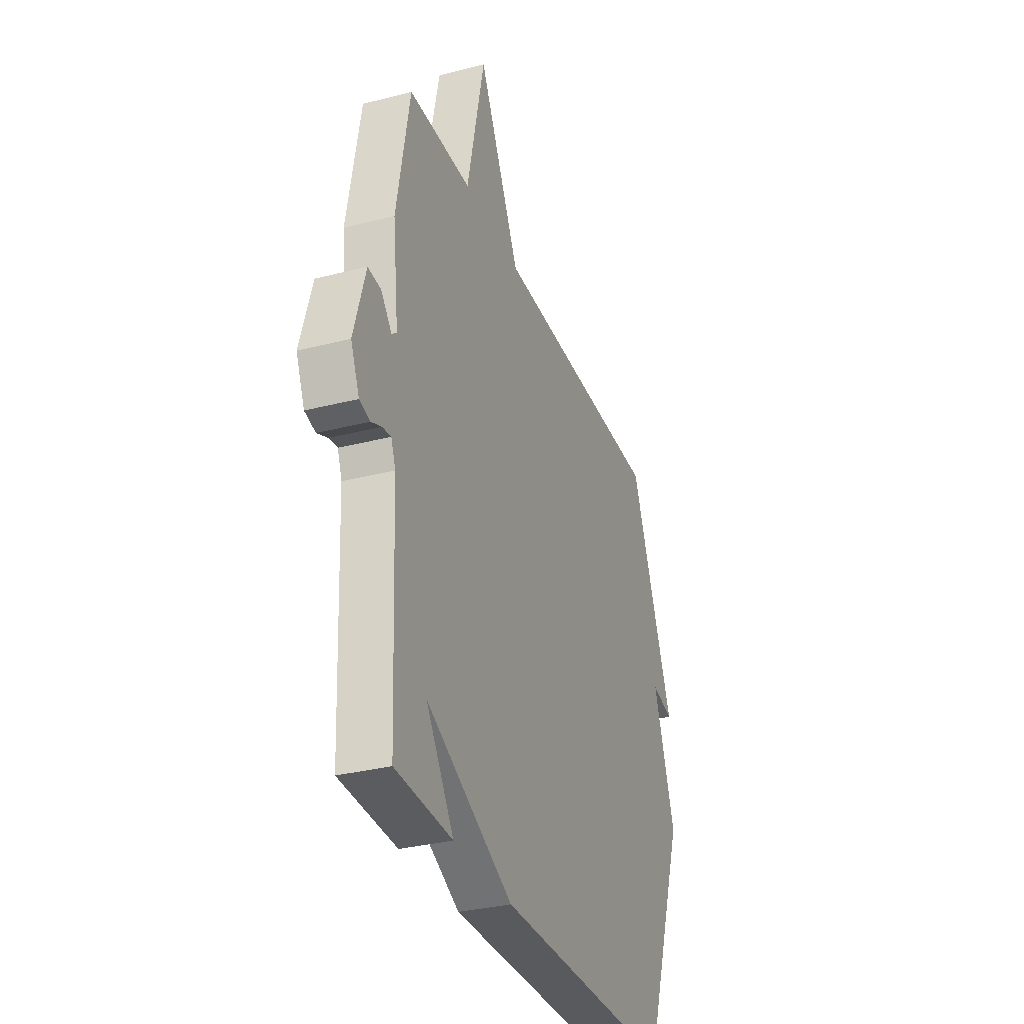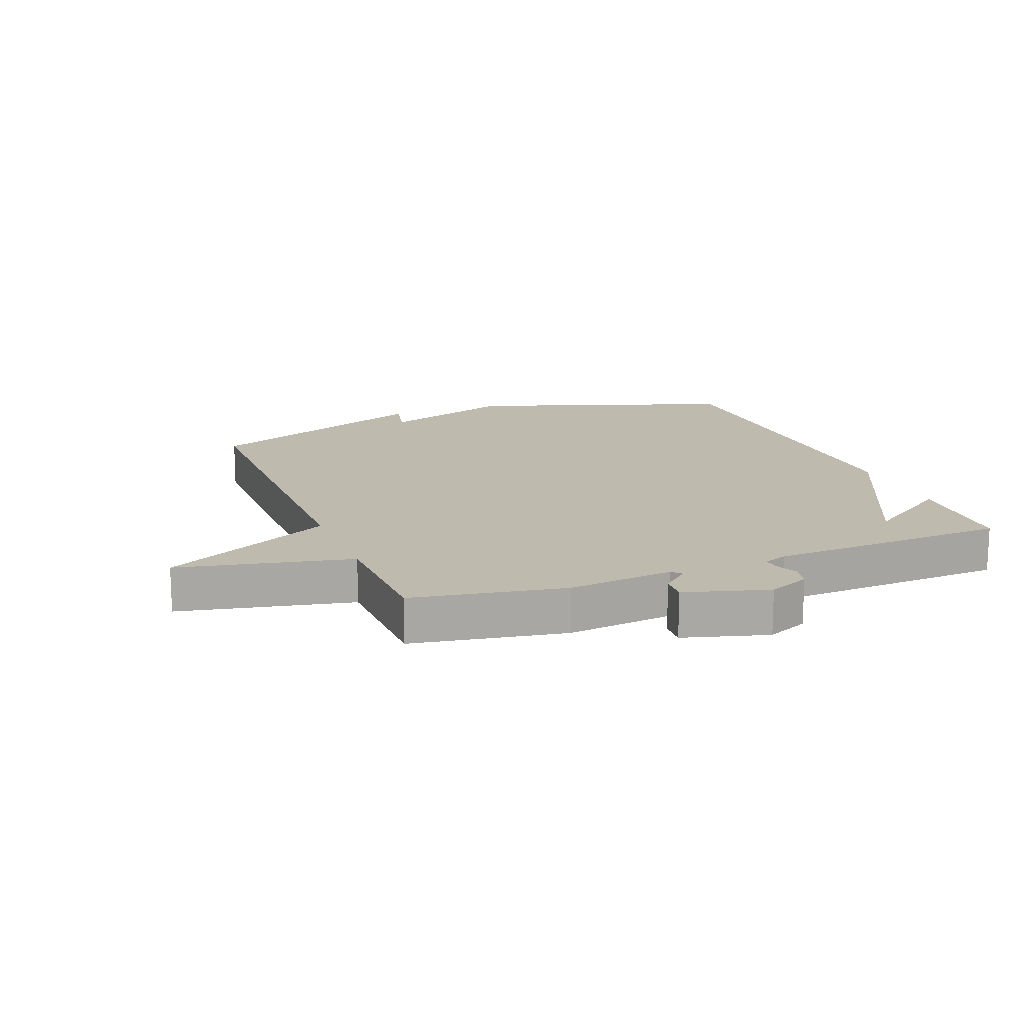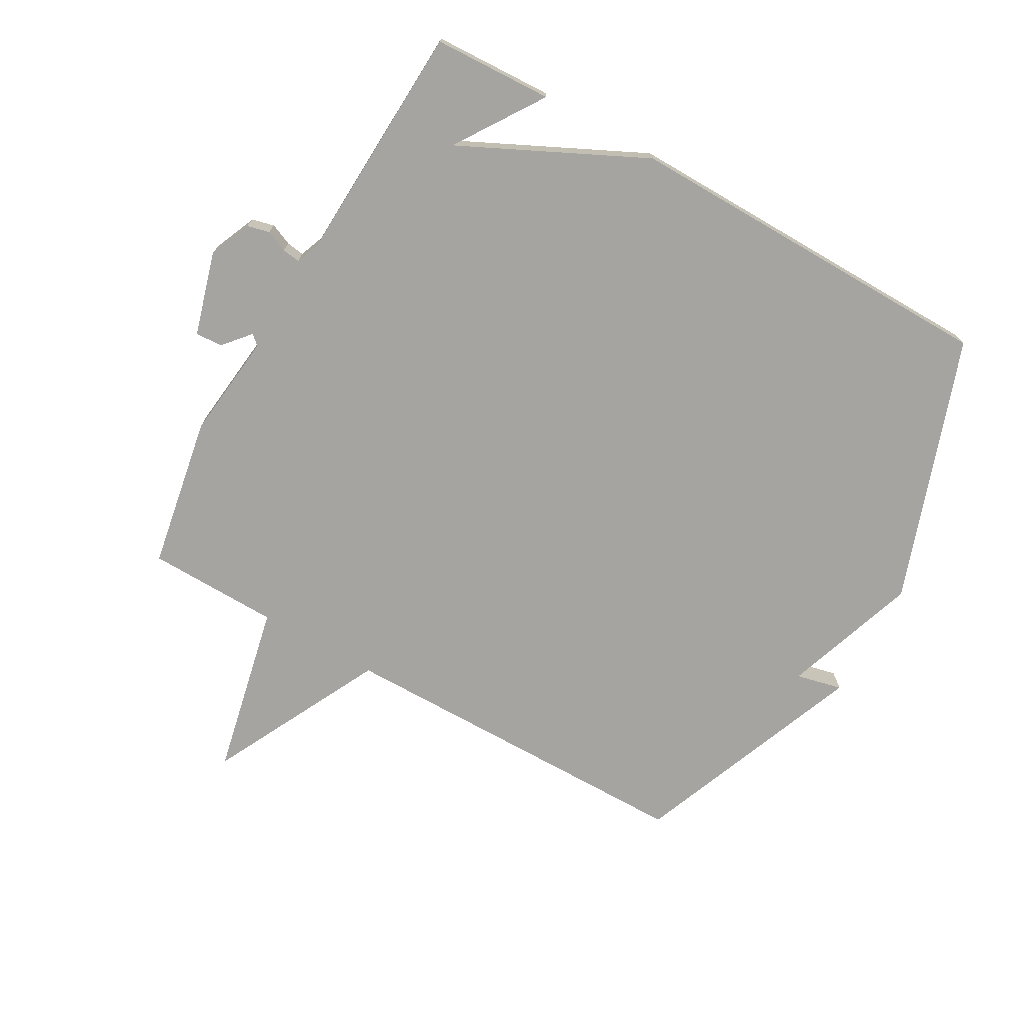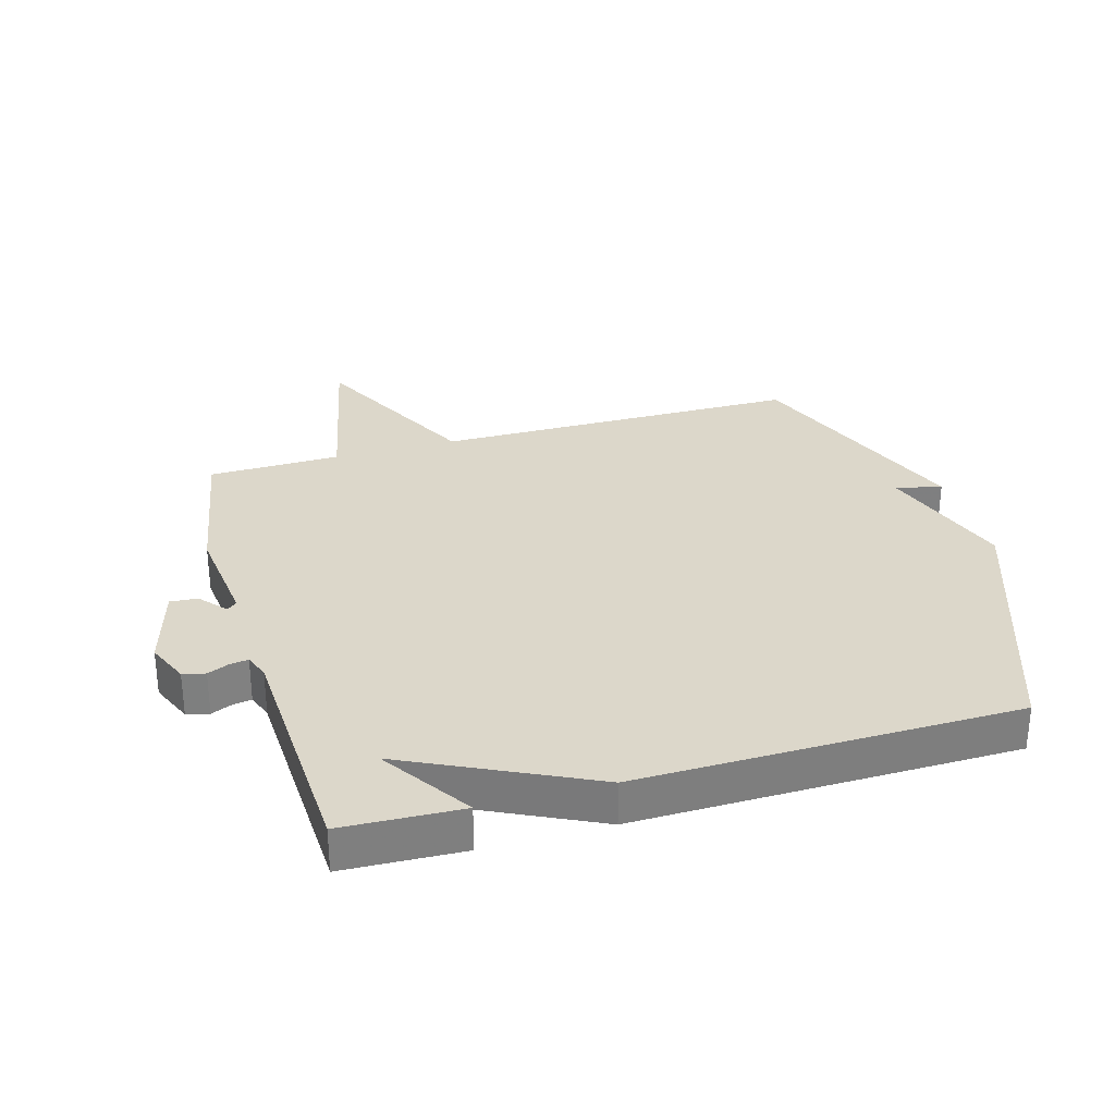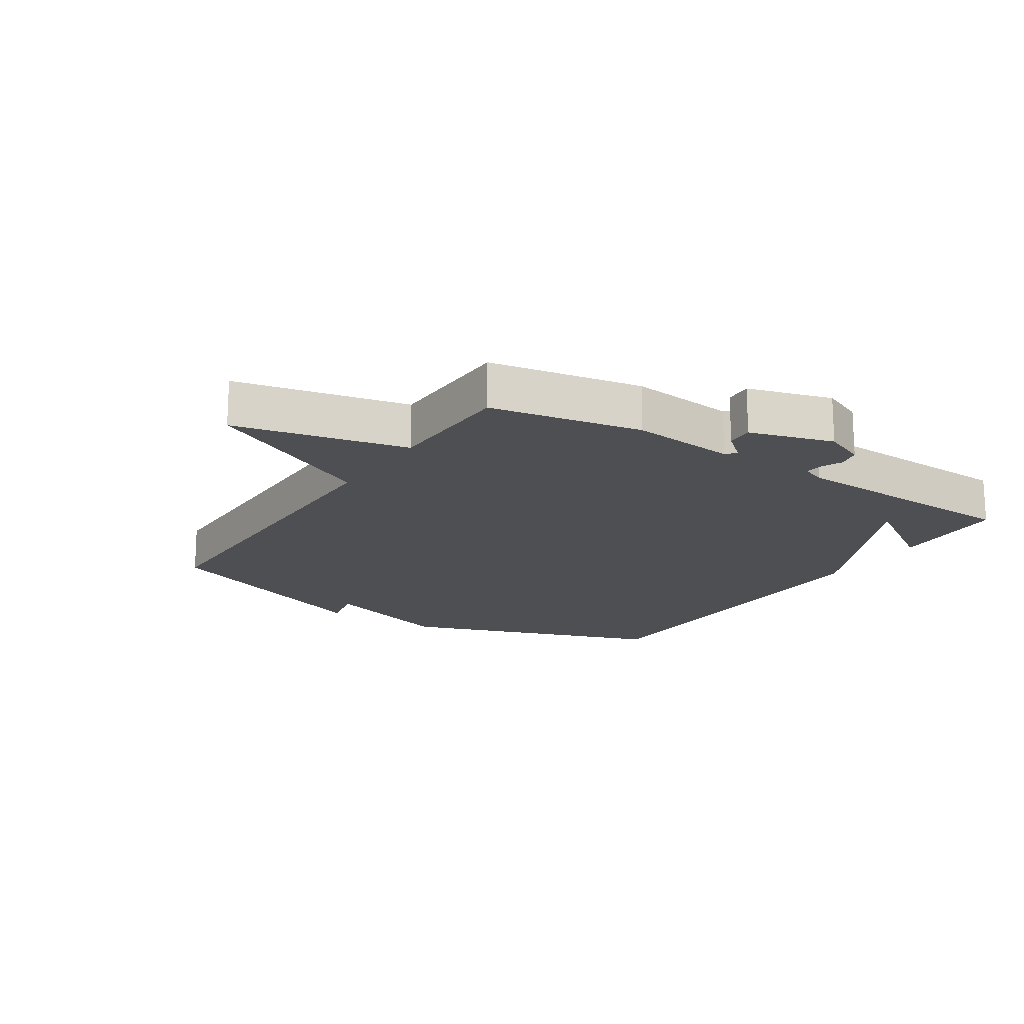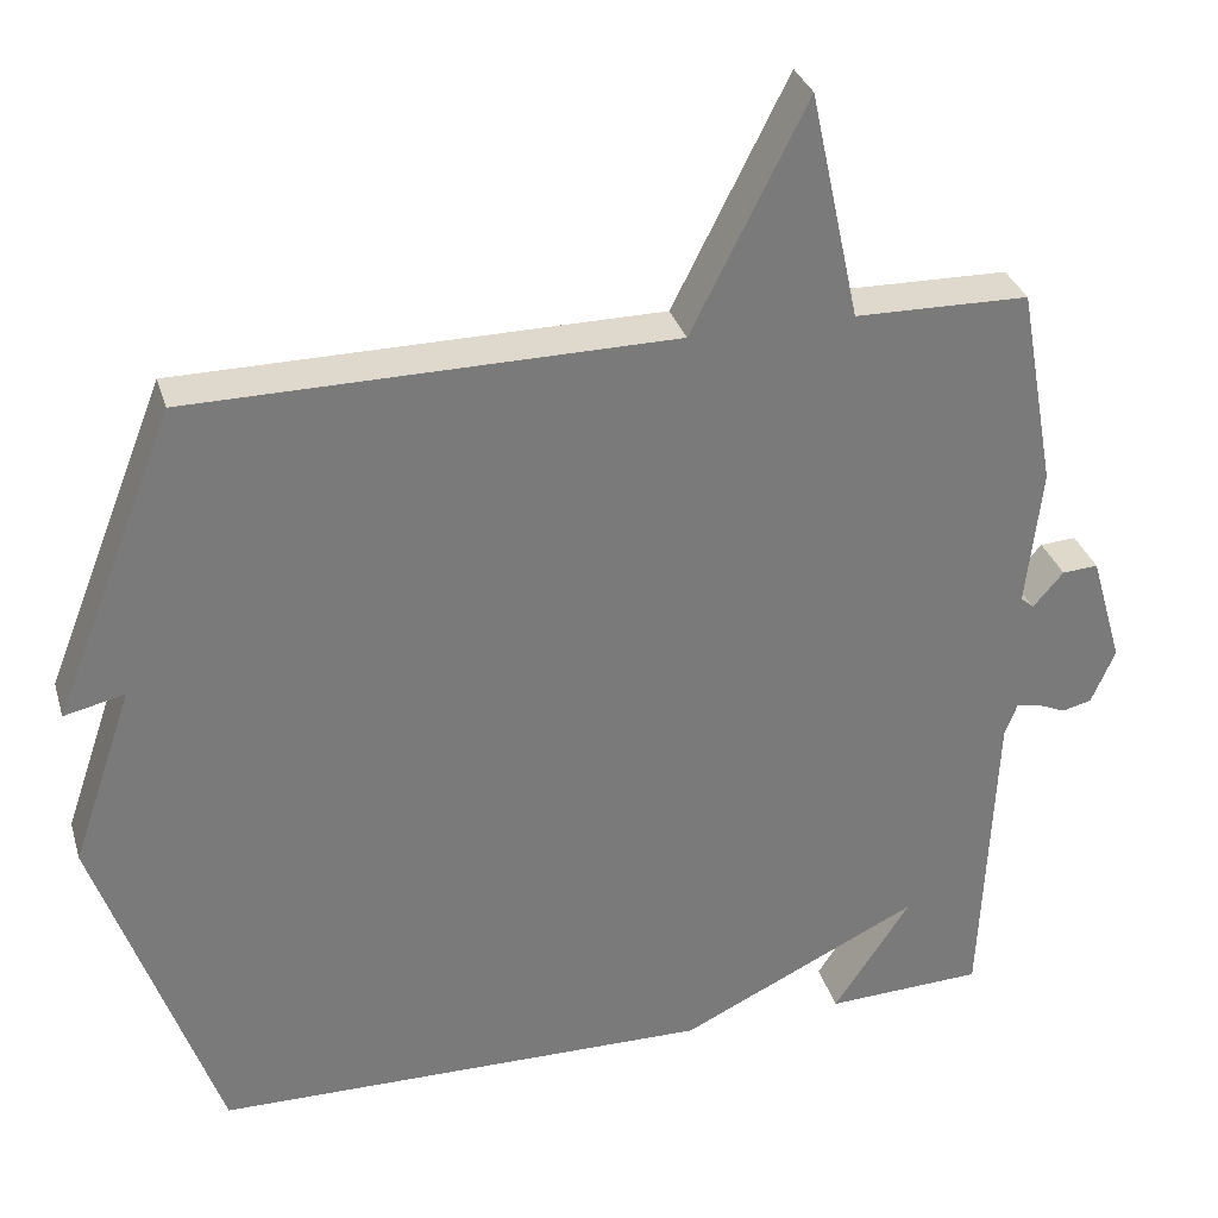
<metadata>
{"format":"obj","ext":"obj","renderer":"f3d","projection":"perspective","resolution":1024,"background":"white","views":[{"elev":-32.2,"azim":109.8,"up":"+Z"},{"elev":15.5,"azim":68.5,"up":"+Y"},{"elev":-73.3,"azim":150.5,"up":"+Y"},{"elev":30.6,"azim":163.9,"up":"+Y"},{"elev":-17.5,"azim":57.0,"up":"+Y"},{"elev":32.0,"azim":-15.7,"up":"+Z"}]}
</metadata>
<code>
v -0.5 0.07 -0.5
v -0.648 0.07 -0.075
v -0.574 0.07 0.142
v -0.648 0.07 0.125
v -0.5 0.07 0.5
v 0.088 0.07 0.504
v 0.228 0.07 0.782
v 0.288 0.07 0.504
v 0.5 0.07 0.5
v 0.544 0.07 0.255
v 0.525 0.07 0.085
v 0.541 0.07 0.071
v 0.578 0.07 0.114
v 0.622 0.07 0.117
v 0.661 0.07 -0.018
v 0.632 0.07 -0.085
v 0.596 0.07 -0.094
v 0.561 0.07 -0.079
v 0.532 0.07 -0.075
v 0.517 0.07 -0.114
v 0.5 0.07 -0.5
v 0.308 0.07 -0.508
v 0.402 0.07 -0.366
v 0.108 0.07 -0.508
v -0.5 0 -0.5
v -0.648 0 -0.075
v -0.574 0 0.142
v -0.648 0 0.125
v -0.5 0 0.5
v 0.088 0 0.504
v 0.228 0 0.782
v 0.288 0 0.504
v 0.5 0 0.5
v 0.544 0 0.255
v 0.525 0 0.085
v 0.541 0 0.071
v 0.578 0 0.114
v 0.622 0 0.117
v 0.661 0 -0.018
v 0.632 0 -0.085
v 0.596 0 -0.094
v 0.561 0 -0.079
v 0.532 0 -0.075
v 0.517 0 -0.114
v 0.5 0 -0.5
v 0.308 0 -0.508
v 0.402 0 -0.366
v 0.108 0 -0.508
f 1 2 3
f 24 1 3
f 23 24 3
f 21 22 23
f 20 21 23
f 19 20 23 3
f 18 19 3
f 16 17 18
f 15 16 18
f 14 15 18
f 13 14 18
f 12 13 18
f 11 12 18 3
f 10 11 3
f 9 10 3
f 8 9 3
f 6 7 8
f 5 6 8
f 4 5 8
f 3 4 8
f 27 26 25
f 27 25 48
f 27 48 47
f 47 46 45
f 47 45 44
f 27 47 44 43
f 27 43 42
f 42 41 40
f 42 40 39
f 42 39 38
f 42 38 37
f 42 37 36
f 27 42 36 35
f 27 35 34
f 27 34 33
f 27 33 32
f 32 31 30
f 32 30 29
f 32 29 28
f 32 28 27
f 1 25 26 2
f 2 26 27 3
f 3 27 28 4
f 4 28 29 5
f 5 29 30 6
f 6 30 31 7
f 7 31 32 8
f 8 32 33 9
f 9 33 34 10
f 10 34 35 11
f 11 35 36 12
f 12 36 37 13
f 13 37 38 14
f 14 38 39 15
f 15 39 40 16
f 16 40 41 17
f 17 41 42 18
f 18 42 43 19
f 19 43 44 20
f 20 44 45 21
f 21 45 46 22
f 22 46 47 23
f 23 47 48 24
f 24 48 25 1

</code>
